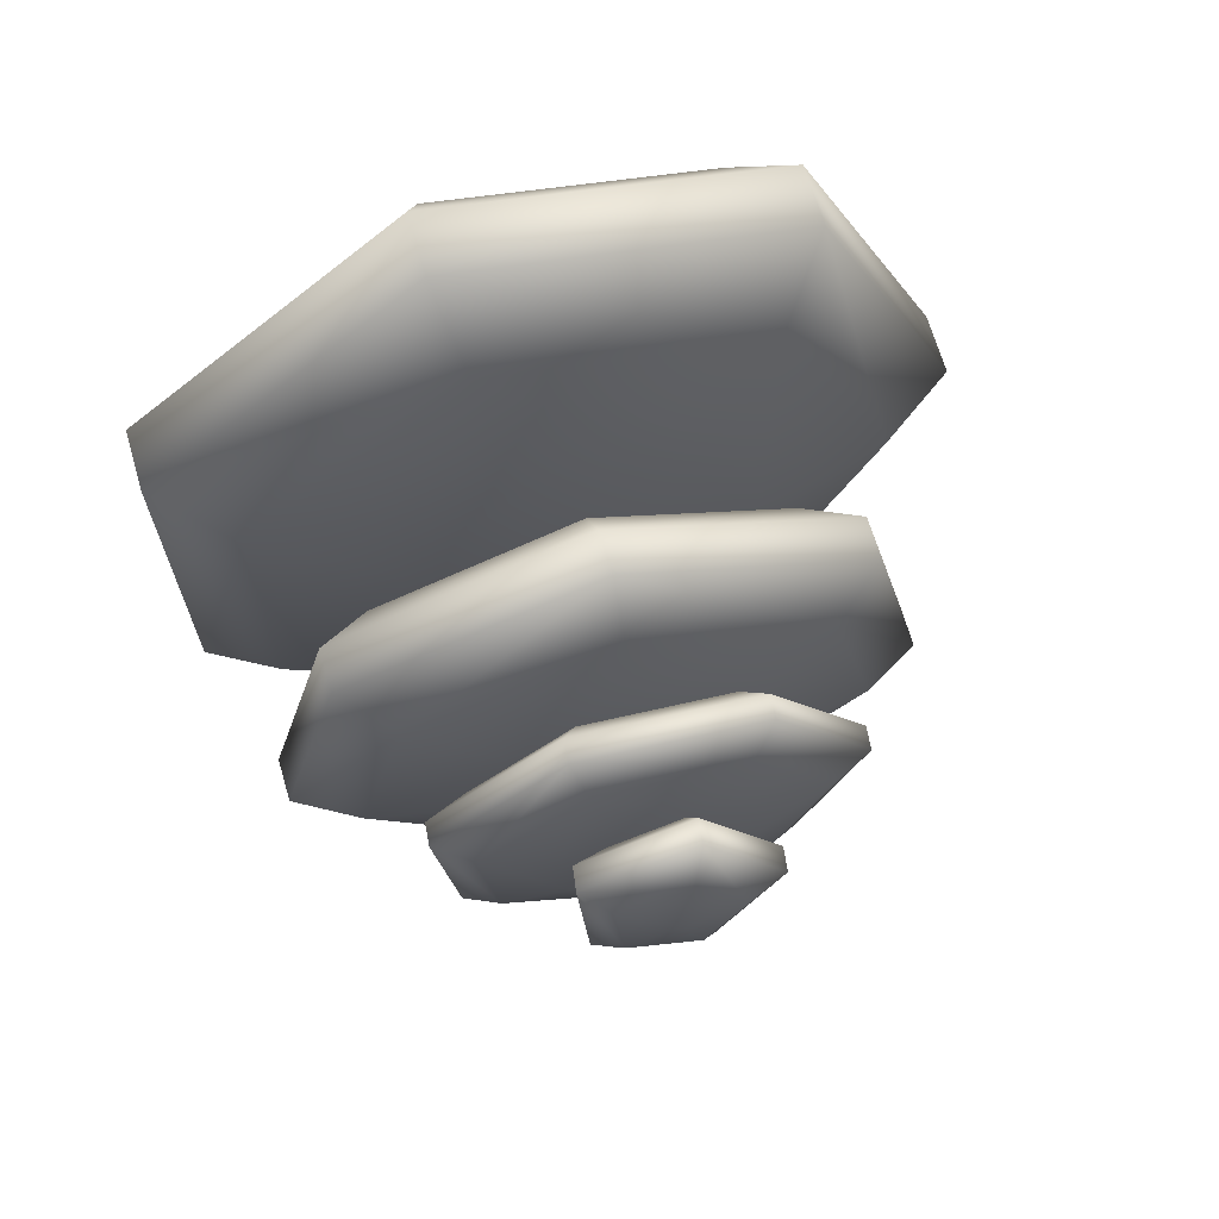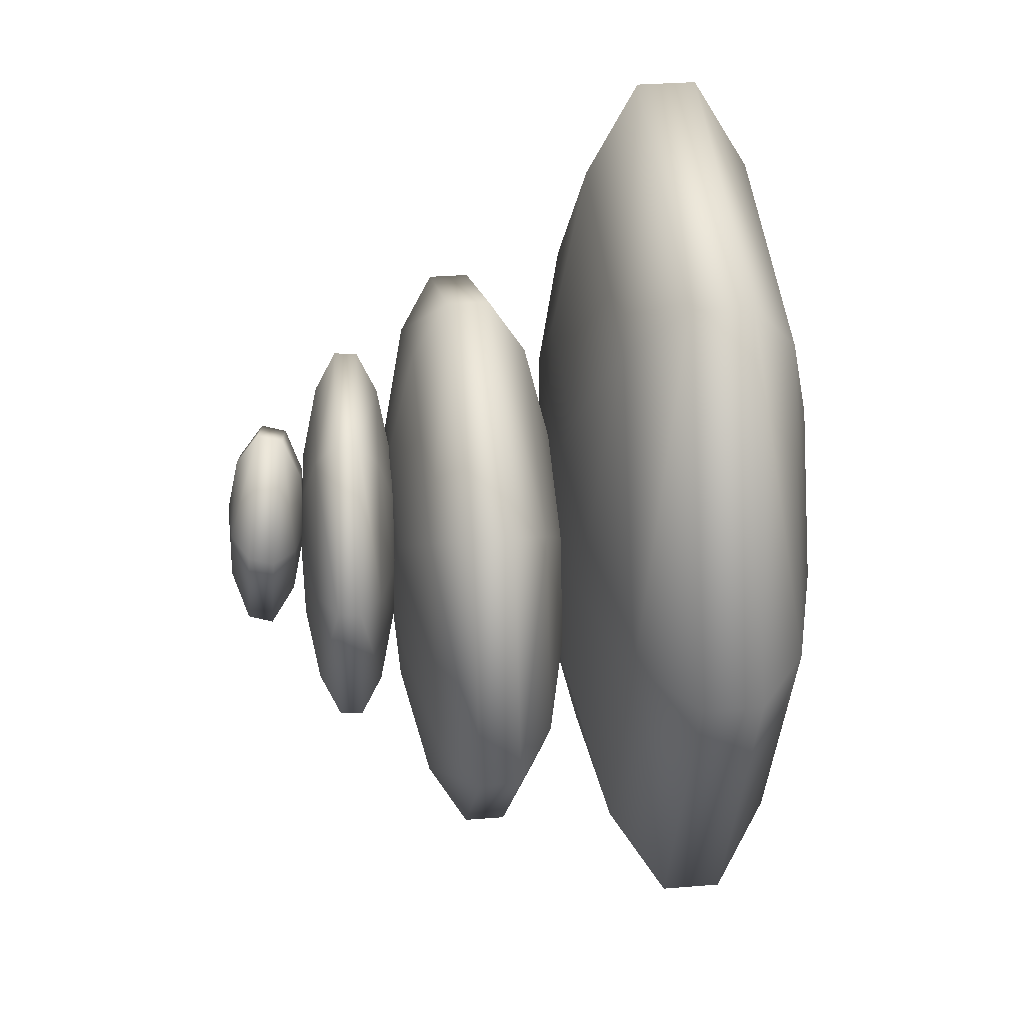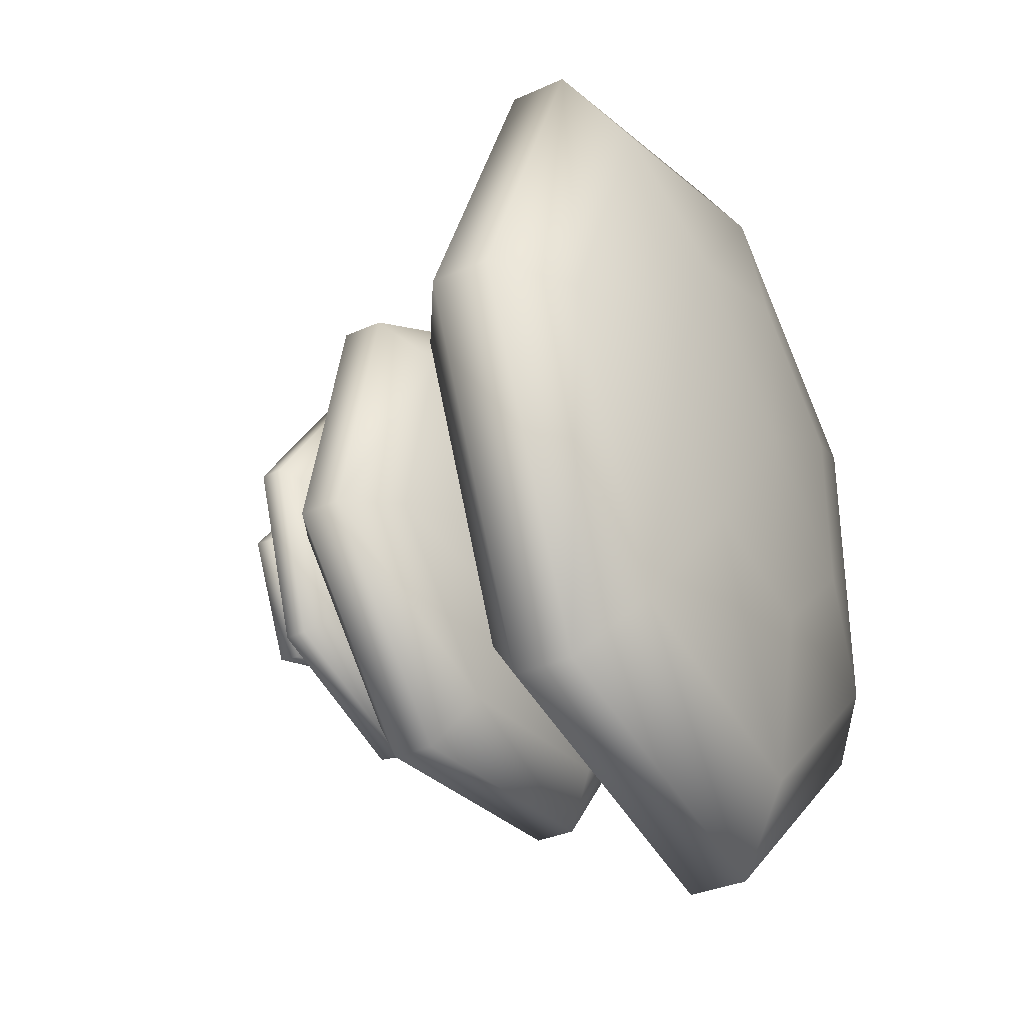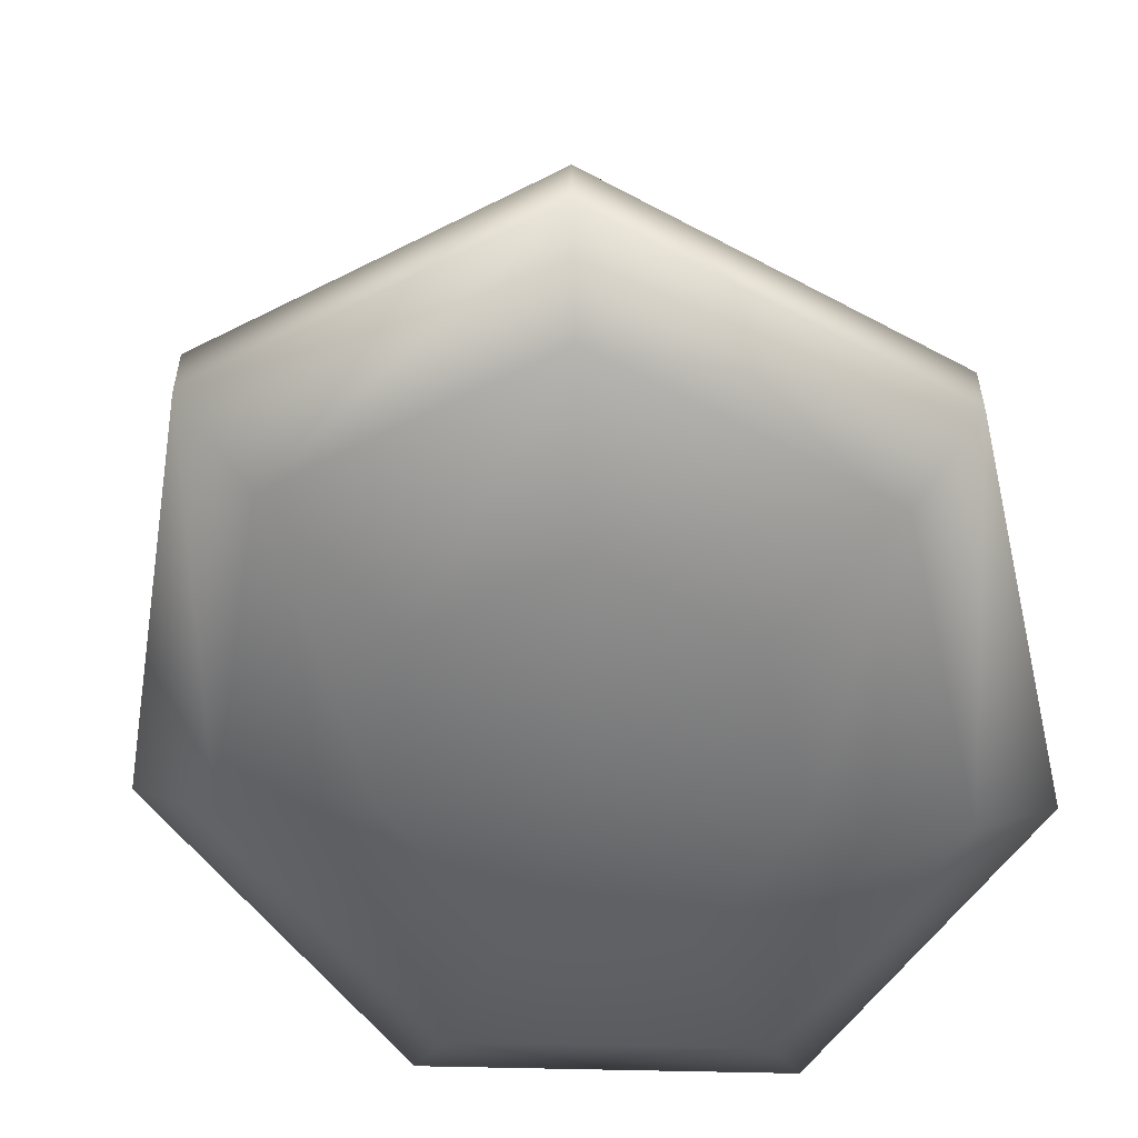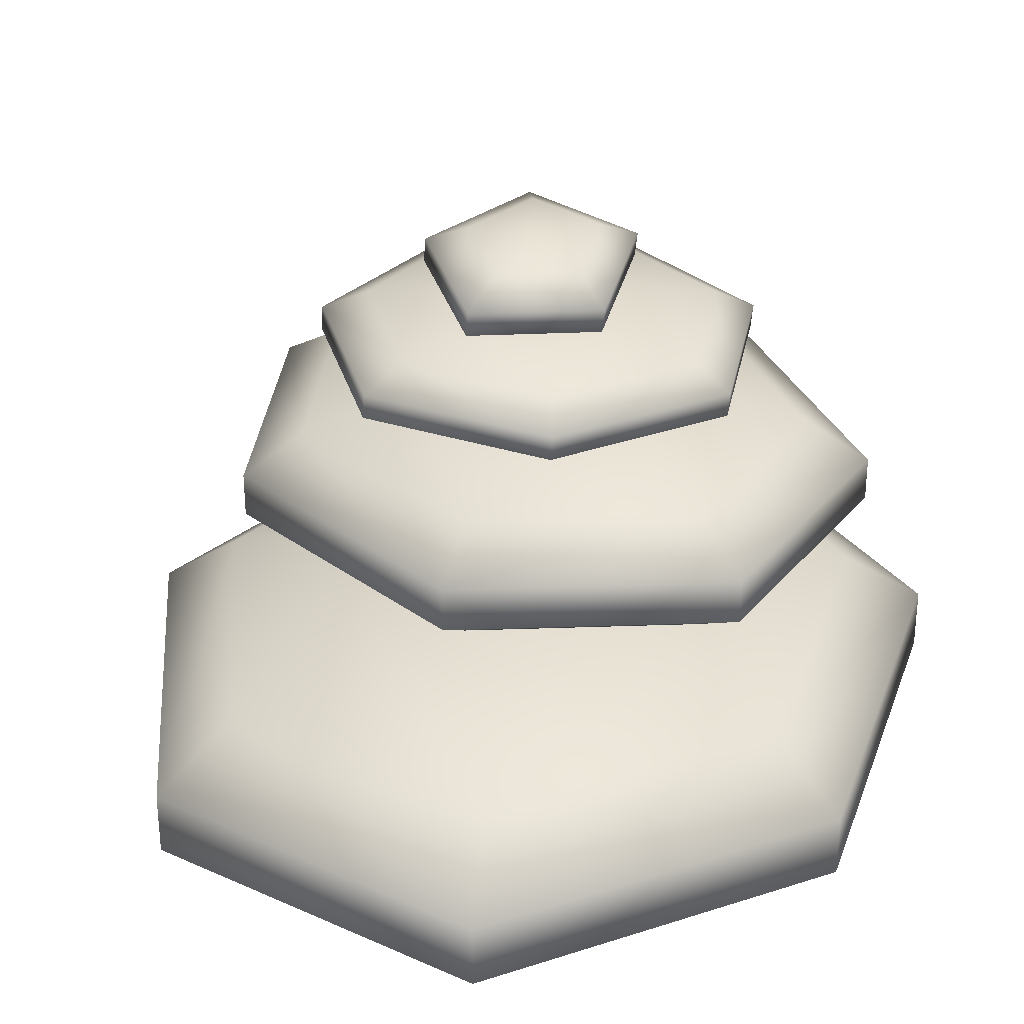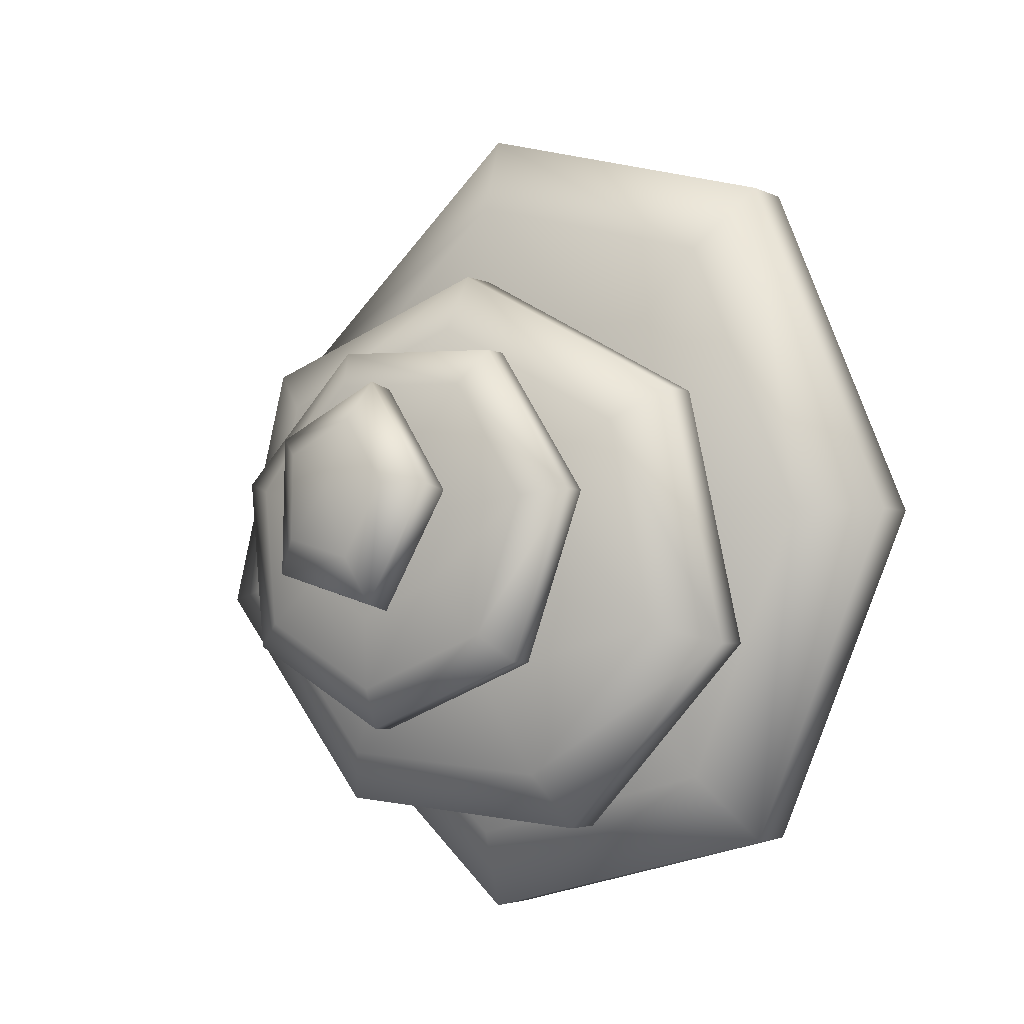
<metadata>
{"format":"obj","ext":"obj","renderer":"f3d","projection":"perspective","resolution":1024,"background":"white","views":[{"elev":68.9,"azim":163.7,"up":"+Z"},{"elev":32.6,"azim":-96.4,"up":"+Z"},{"elev":-33.8,"azim":-58.4,"up":"+Z"},{"elev":-56.4,"azim":13.3,"up":"+Y"},{"elev":30.8,"azim":17.8,"up":"+Y"},{"elev":-3.2,"azim":-148.1,"up":"+Z"}]}
</metadata>
<code>
o Sphere
v -1.518 1.066 0
v -1.894 0.8059 0
v -1.518 0.2575 0
v -0.8427 0.07763 0
v -0 0.01343 0
v -0.5254 1.246 -0.7632
v -0.9468 1.066 -1.375
v -1.181 0.8059 -1.715
v -1.181 0.5174 -1.715
v -0.9468 0.2575 -1.375
v -0.5254 0.07763 -0.7632
v 0.1875 1.246 -0.9517
v 0.3379 1.066 -1.715
v 0.4213 0.8059 -2.138
v 0.4213 0.5174 -2.138
v 0.3379 0.2575 -1.715
v 0.1875 0.07763 -0.9517
v -1e-06 1.31 0
v 0.7592 1.246 -0.4235
v 1.368 1.066 -0.7632
v 1.706 0.8059 -0.9517
v 1.706 0.5174 -0.9517
v 1.368 0.2575 -0.7632
v 0.7592 0.07763 -0.4235
v 0.7592 1.246 0.4235
v 1.368 1.066 0.7632
v 1.706 0.8059 0.9517
v 1.706 0.5174 0.9517
v 1.368 0.2575 0.7632
v 0.7592 0.07763 0.4235
v 0.1875 1.246 0.9517
v 0.3379 1.066 1.715
v 0.4213 0.8059 2.138
v 0.4213 0.5174 2.138
v 0.3379 0.2575 1.715
v 0.1875 0.07763 0.9517
v -0.5254 1.246 0.7632
v -0.9468 1.066 1.375
v -1.181 0.8059 1.715
v -1.181 0.5174 1.715
v -0.9468 0.2575 1.375
v -0.5254 0.07763 0.7632
v -0.8427 1.246 -0
v -1.894 0.5174 -0
v -0.9601 1.983 0.403
v -1.197 1.801 0.563
v -0.9601 1.417 0.403
v -0.5328 1.291 0.1146
v -0 1.246 -0.245
v -0.6561 2.109 -0.4414
v -1.182 1.983 -0.5989
v -1.474 1.801 -0.6863
v -1.474 1.599 -0.6863
v -1.182 1.417 -0.5989
v -0.6561 1.291 -0.4414
v -0.2853 2.109 -0.8495
v -0.5141 1.983 -1.334
v -0.6411 1.801 -1.603
v -0.6411 1.599 -1.603
v -0.5141 1.417 -1.334
v -0.2853 1.291 -0.8495
v -0 2.154 -0.245
v 0.3003 2.109 -0.8024
v 0.5412 1.983 -1.249
v 0.6748 1.801 -1.497
v 0.6748 1.599 -1.497
v 0.5412 1.417 -1.249
v 0.3003 1.291 -0.8024
v 0.6598 2.109 -0.3355
v 1.189 1.983 -0.4081
v 1.483 1.801 -0.4484
v 1.483 1.599 -0.4484
v 1.189 1.417 -0.4081
v 0.6598 1.291 -0.3355
v 0.5224 2.109 0.1995
v 0.9414 1.983 0.556
v 1.174 1.801 0.7538
v 1.174 1.599 0.7538
v 0.9414 1.417 0.556
v 0.5224 1.291 0.1995
v -0.008331 2.109 0.3999
v -0.01501 1.983 0.917
v -0.01872 1.801 1.204
v -0.01872 1.599 1.204
v -0.01501 1.417 0.917
v -0.008331 1.291 0.3999
v -0.5328 2.109 0.1146
v -1.197 1.599 0.563
v -0.5514 2.539 -0.6441
v -0.7007 2.447 -0.7749
v -0.5807 2.225 -0.6547
v -0.3353 2.139 -0.4275
v -0.02348 2.094 -0.1421
v 0.07243 2.579 -0.5599
v 0.107 2.515 -0.9101
v 0.1205 2.418 -1.107
v 0.11 2.306 -1.11
v 0.07777 2.202 -0.9206
v 0.03013 2.126 -0.5751
v 0.3993 2.561 -0.3808
v 0.696 2.482 -0.5874
v 0.8548 2.376 -0.7042
v 0.8444 2.264 -0.7079
v 0.6667 2.168 -0.5979
v 0.3569 2.108 -0.396
v 0.02348 2.597 -0.1252
v 0.4414 2.55 -0.009842
v 0.7718 2.464 0.08097
v 0.9494 2.353 0.1293
v 0.939 2.241 0.1255
v 0.7425 2.15 0.07045
v 0.3991 2.097 -0.02505
v 0.167 2.556 0.2736
v 0.2775 2.474 0.5917
v 0.333 2.367 0.7662
v 0.3226 2.255 0.7624
v 0.2482 2.161 0.5812
v 0.1247 2.103 0.2584
v -0.2171 2.574 0.2561
v -0.4147 2.506 0.5603
v -0.5302 2.406 0.727
v -0.5407 2.294 0.7232
v -0.444 2.192 0.5497
v -0.2594 2.121 0.2409
v -0.4219 2.59 -0.04909
v -0.7837 2.535 0.01025
v -0.9902 2.442 0.04109
v -1.001 2.33 0.03734
v -0.8129 2.221 -0.000277
v -0.4642 2.137 -0.0643
v -0.293 2.592 -0.4122
v -0.7111 2.335 -0.7787
v 0.03158 2.962 0.04733
v -0.03158 2.57 -0.04733
v 0.2573 2.927 -0.1885
v 0.3847 2.83 -0.3523
v 0.3652 2.709 -0.3815
v 0.2062 2.609 -0.2651
v 0.2803 2.886 0.2186
v 0.422 2.763 0.3064
v 0.4025 2.642 0.2771
v 0.2292 2.568 0.142
v -0.04872 2.899 0.3765
v -0.1104 2.785 0.5619
v -0.1299 2.663 0.5326
v -0.09982 2.582 0.2999
v -0.2751 2.948 0.067
v -0.4768 2.864 0.06107
v -0.4963 2.743 0.03182
v -0.3262 2.631 -0.009587
v -0.08602 2.965 -0.2822
v -0.1708 2.892 -0.5039
v -0.1903 2.771 -0.5331
v -0.1371 2.648 -0.3588
f 4 3 10
f 2 1 8
f 8 7 14
f 10 9 15
f 7 6 13
f 9 8 15
f 11 10 16
f 16 15 22
f 13 12 20
f 15 14 21
f 17 16 23
f 14 13 21
f 20 19 25
f 22 21 27
f 24 23 29
f 21 20 26
f 23 22 28
f 28 27 33
f 30 29 36
f 27 26 32
f 29 28 35
f 26 25 31
f 36 35 42
f 33 32 38
f 35 34 41
f 32 31 37
f 34 33 40
f 3 44 9
f 5 4 11
f 1 43 7
f 44 2 9
f 43 18 6
f 5 11 17
f 6 18 12
f 5 17 24
f 12 18 19
f 5 24 30
f 19 18 25
f 25 18 31
f 5 30 36
f 31 18 37
f 5 36 42
f 37 18 43
f 39 38 1
f 41 40 3
f 5 42 4
f 38 37 43
f 40 39 44
f 42 41 4
f 48 47 54
f 46 45 52
f 52 51 57
f 54 53 60
f 51 50 56
f 53 52 59
f 55 54 61
f 60 59 66
f 57 56 64
f 59 58 65
f 61 60 67
f 58 57 65
f 64 63 69
f 66 65 71
f 68 67 74
f 65 64 70
f 67 66 73
f 72 71 77
f 74 73 80
f 71 70 76
f 73 72 79
f 70 69 75
f 80 79 85
f 77 76 83
f 79 78 84
f 76 75 82
f 78 77 83
f 47 88 53
f 49 48 55
f 45 87 51
f 88 46 53
f 87 62 50
f 49 55 61
f 50 62 56
f 49 61 68
f 56 62 63
f 49 68 74
f 63 62 69
f 69 62 75
f 49 74 80
f 75 62 81
f 49 80 86
f 81 62 87
f 83 82 45
f 85 84 47
f 49 86 48
f 82 81 87
f 84 83 88
f 86 85 48
f 92 91 98
f 90 89 96
f 96 95 101
f 98 97 104
f 95 94 100
f 97 96 103
f 99 98 105
f 104 103 110
f 101 100 108
f 103 102 110
f 105 104 111
f 102 101 109
f 108 107 114
f 110 109 115
f 112 111 117
f 109 108 115
f 111 110 116
f 116 115 122
f 118 117 123
f 115 114 120
f 117 116 122
f 114 113 119
f 124 123 130
f 121 120 127
f 123 122 129
f 120 119 126
f 122 121 128
f 91 132 97
f 93 92 99
f 89 131 95
f 132 90 96
f 131 106 94
f 93 99 105
f 94 106 100
f 93 105 112
f 100 106 107
f 93 112 118
f 107 106 113
f 113 106 119
f 93 118 124
f 119 106 125
f 93 124 130
f 125 106 131
f 127 126 89
f 129 128 91
f 93 130 92
f 126 125 131
f 128 127 90
f 130 129 92
f 138 137 142
f 137 136 141
f 136 135 140
f 142 141 146
f 140 139 143
f 141 140 144
f 146 145 150
f 144 143 147
f 145 144 149
f 150 149 153
f 148 147 152
f 149 148 153
f 134 154 138
f 154 153 138
f 153 152 137
f 151 133 135
f 152 151 136
f 134 138 142
f 135 133 139
f 134 142 146
f 139 133 143
f 134 146 150
f 143 133 147
f 134 150 154
f 147 133 151
f 11 4 10
f 1 7 8
f 7 13 14
f 16 10 15
f 6 12 13
f 8 14 15
f 17 11 16
f 23 16 22
f 12 19 20
f 22 15 21
f 24 17 23
f 13 20 21
f 26 20 25
f 28 22 27
f 30 24 29
f 27 21 26
f 29 23 28
f 34 28 33
f 29 35 36
f 33 27 32
f 28 34 35
f 32 26 31
f 35 41 42
f 39 33 38
f 34 40 41
f 38 32 37
f 33 39 40
f 10 3 9
f 43 6 7
f 2 8 9
f 2 39 1
f 40 44 3
f 1 38 43
f 39 2 44
f 41 3 4
f 55 48 54
f 45 51 52
f 58 52 57
f 53 59 60
f 57 51 56
f 52 58 59
f 54 60 61
f 67 60 66
f 56 63 64
f 66 59 65
f 68 61 67
f 57 64 65
f 70 64 69
f 72 66 71
f 67 73 74
f 71 65 70
f 66 72 73
f 78 72 77
f 73 79 80
f 77 71 76
f 72 78 79
f 76 70 75
f 86 80 85
f 76 82 83
f 85 79 84
f 75 81 82
f 84 78 83
f 54 47 53
f 87 50 51
f 46 52 53
f 46 83 45
f 84 88 47
f 45 82 87
f 83 46 88
f 85 47 48
f 99 92 98
f 89 95 96
f 102 96 101
f 97 103 104
f 101 95 100
f 96 102 103
f 98 104 105
f 111 104 110
f 100 107 108
f 102 109 110
f 112 105 111
f 101 108 109
f 107 113 114
f 116 110 115
f 118 112 117
f 108 114 115
f 117 111 116
f 115 121 122
f 124 118 123
f 121 115 120
f 123 117 122
f 120 114 119
f 123 129 130
f 120 126 127
f 122 128 129
f 119 125 126
f 121 127 128
f 98 91 97
f 131 94 95
f 97 132 96
f 90 127 89
f 128 132 91
f 89 126 131
f 132 128 90
f 129 91 92
f 137 141 142
f 136 140 141
f 135 139 140
f 141 145 146
f 144 140 143
f 145 141 144
f 145 149 150
f 148 144 147
f 144 148 149
f 154 150 153
f 147 151 152
f 148 152 153
f 153 137 138
f 152 136 137
f 151 135 136

</code>
